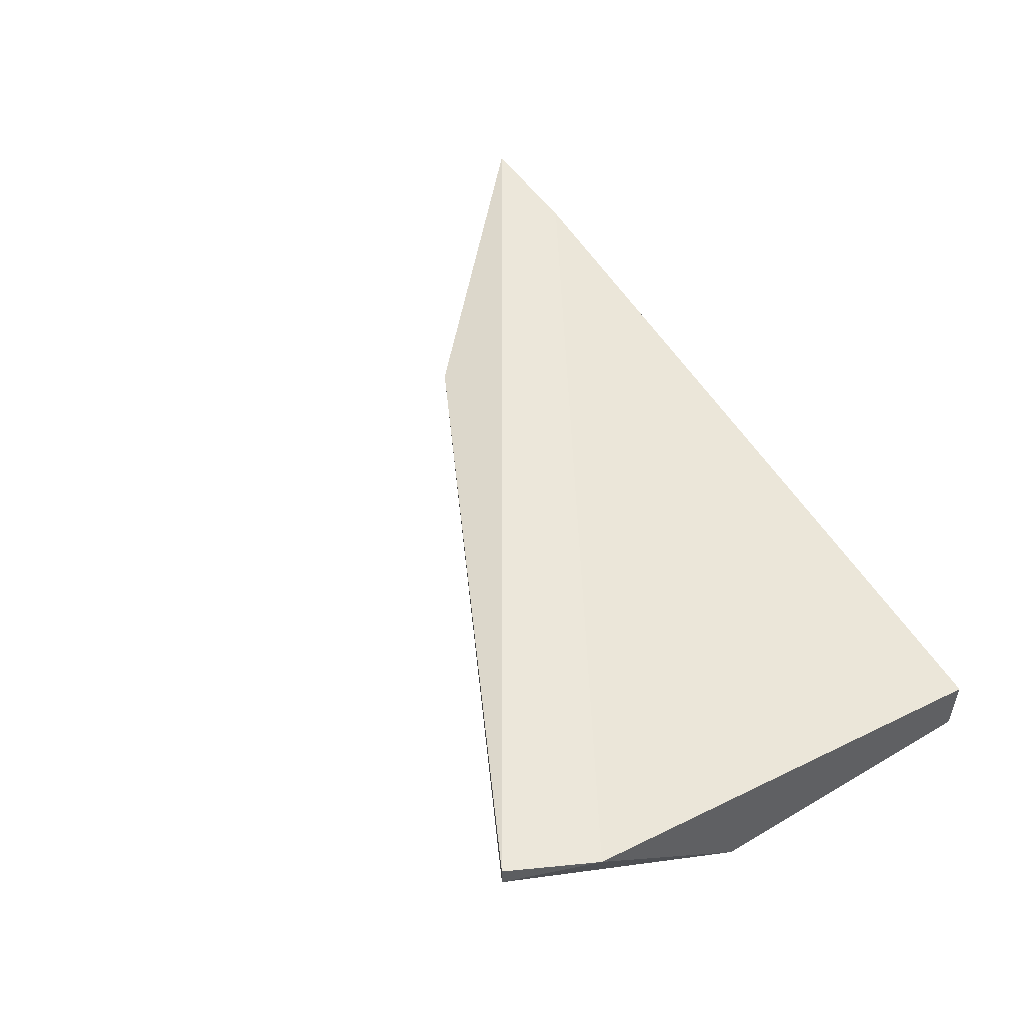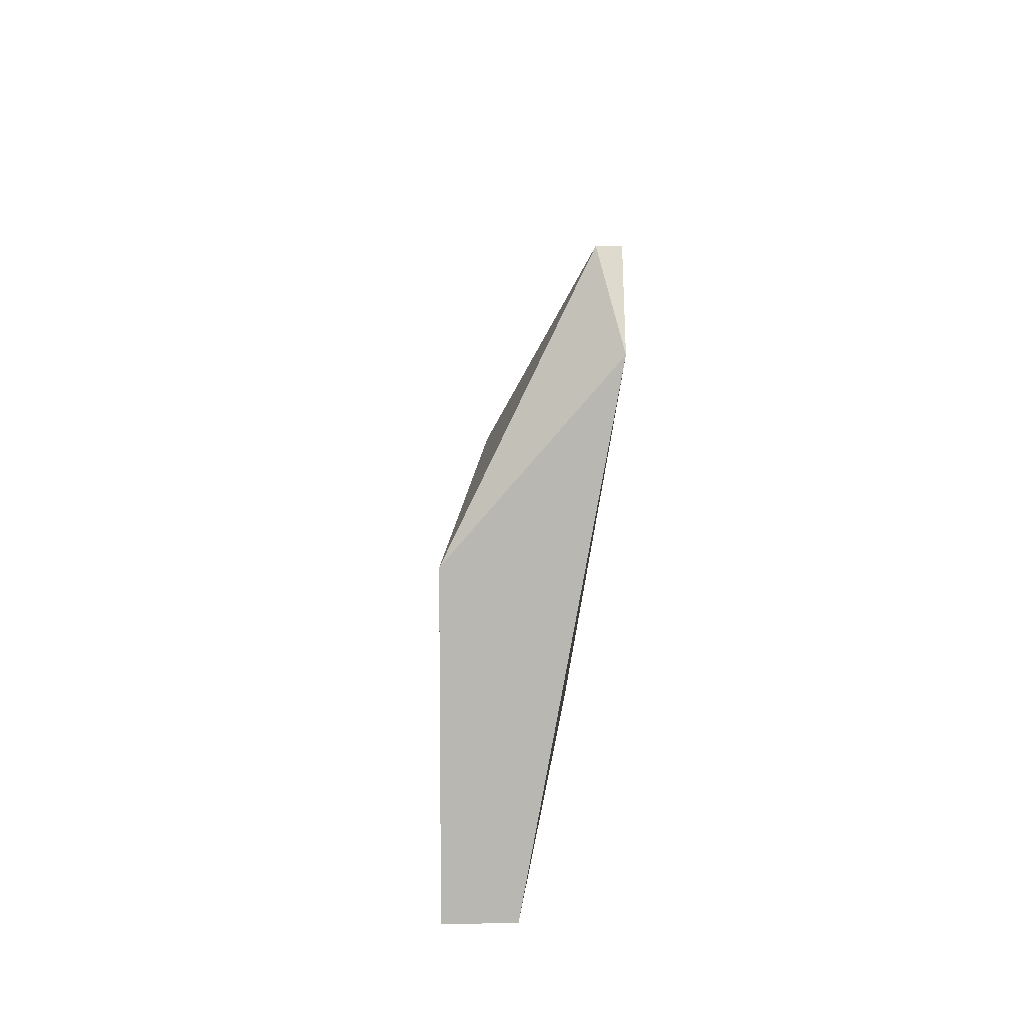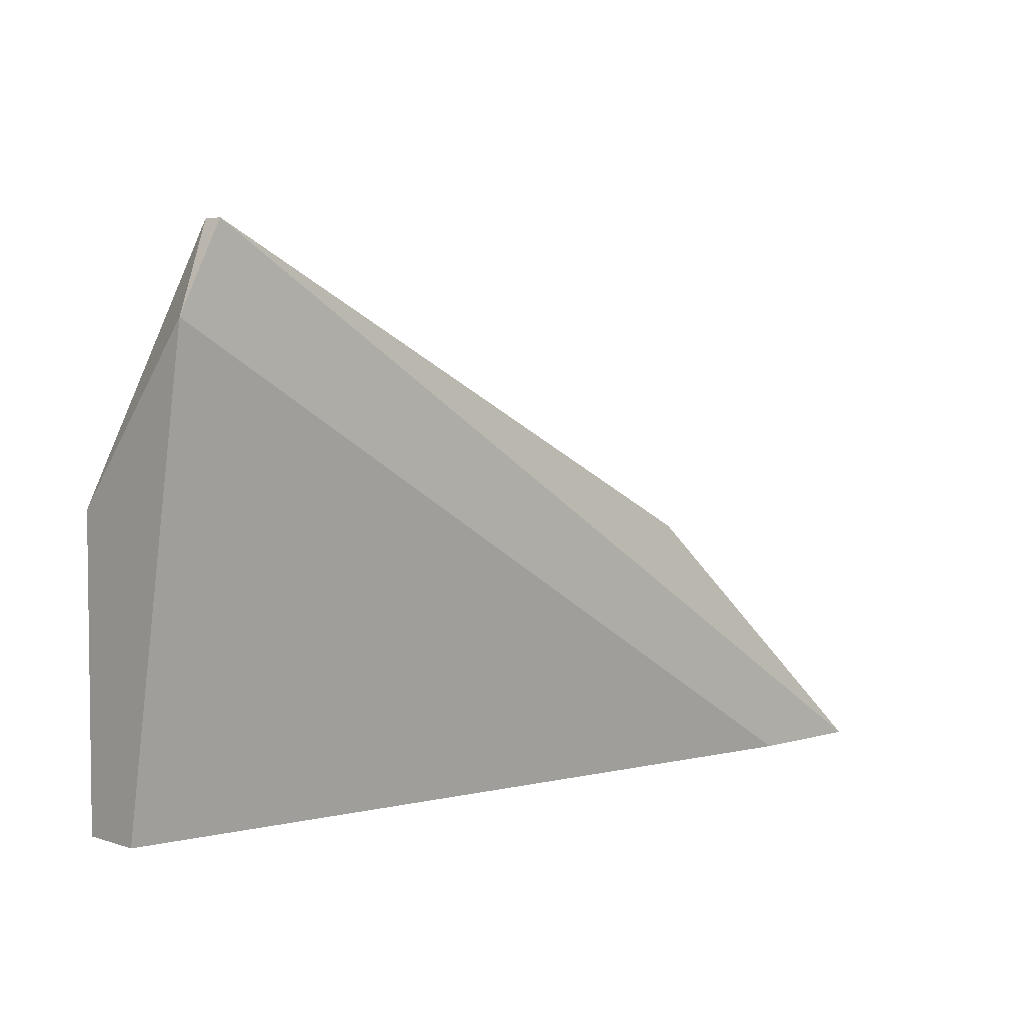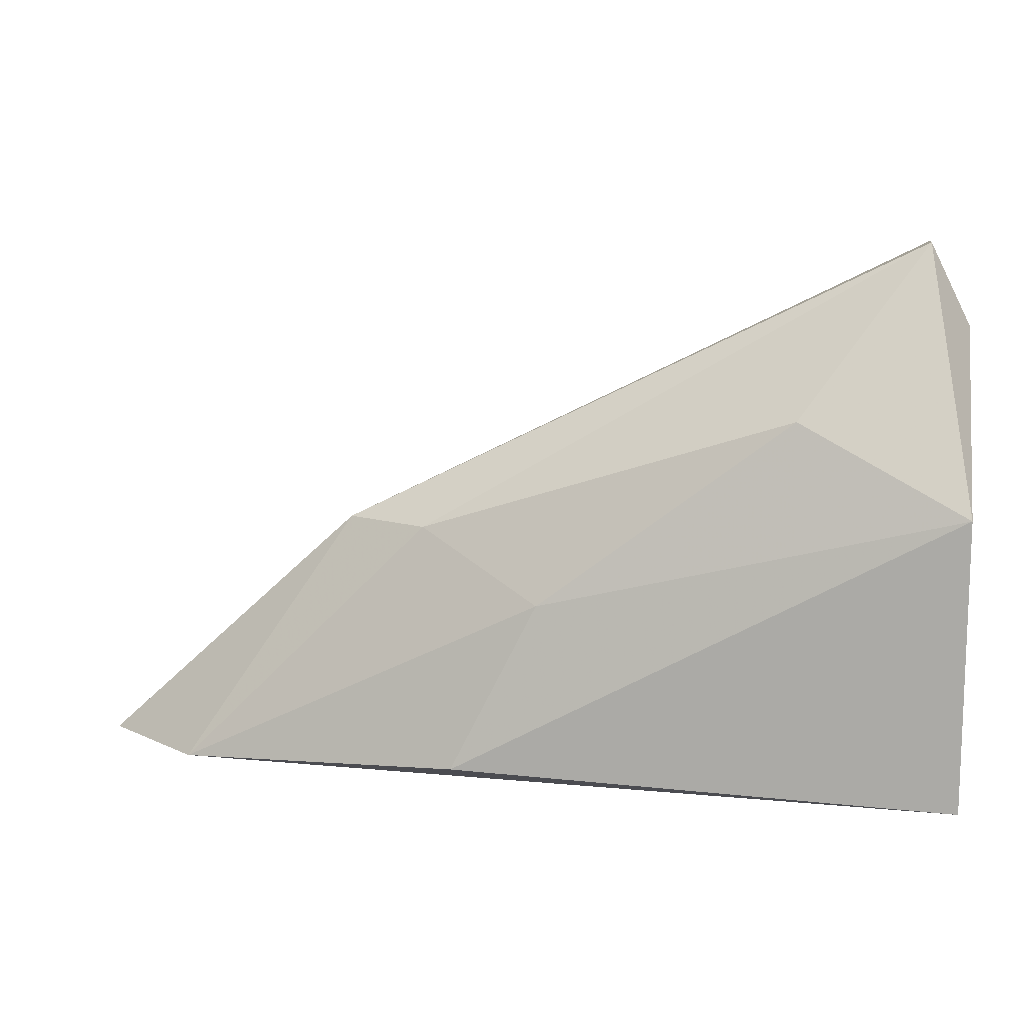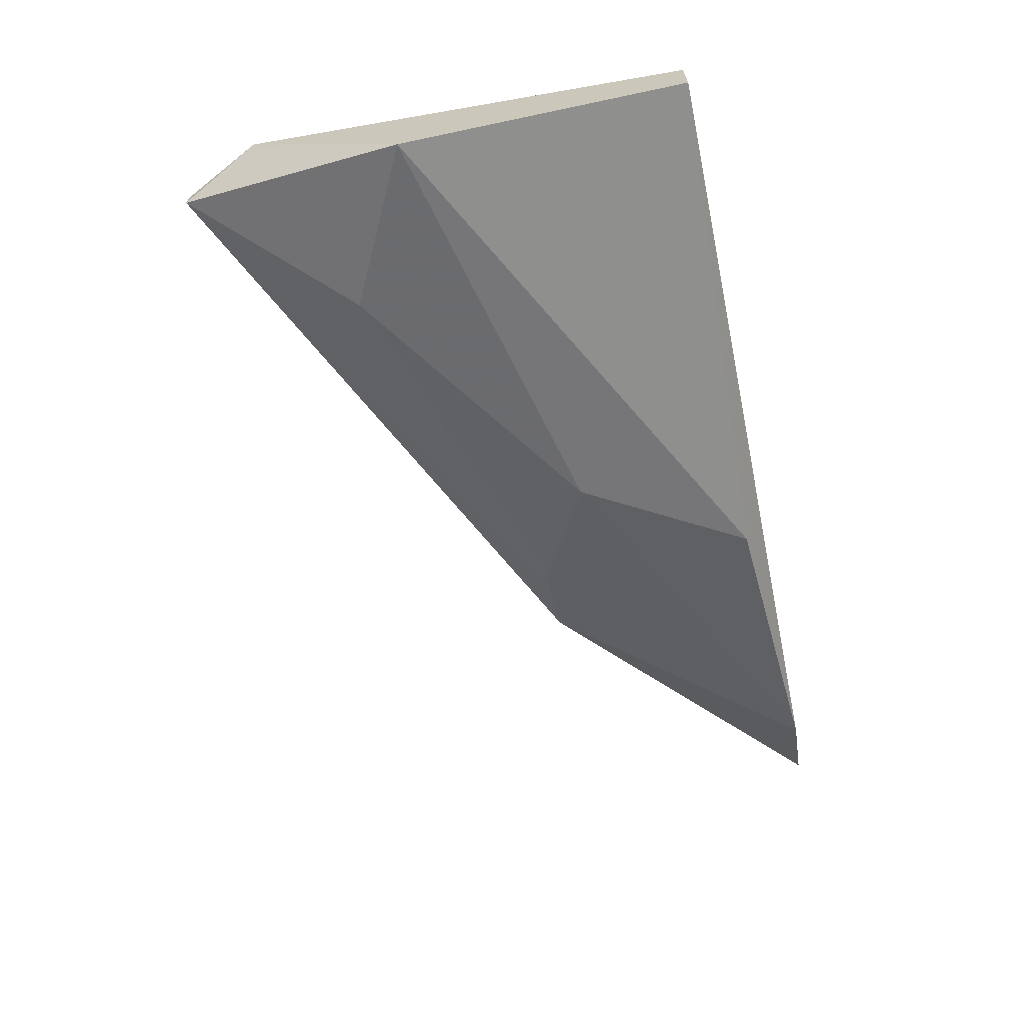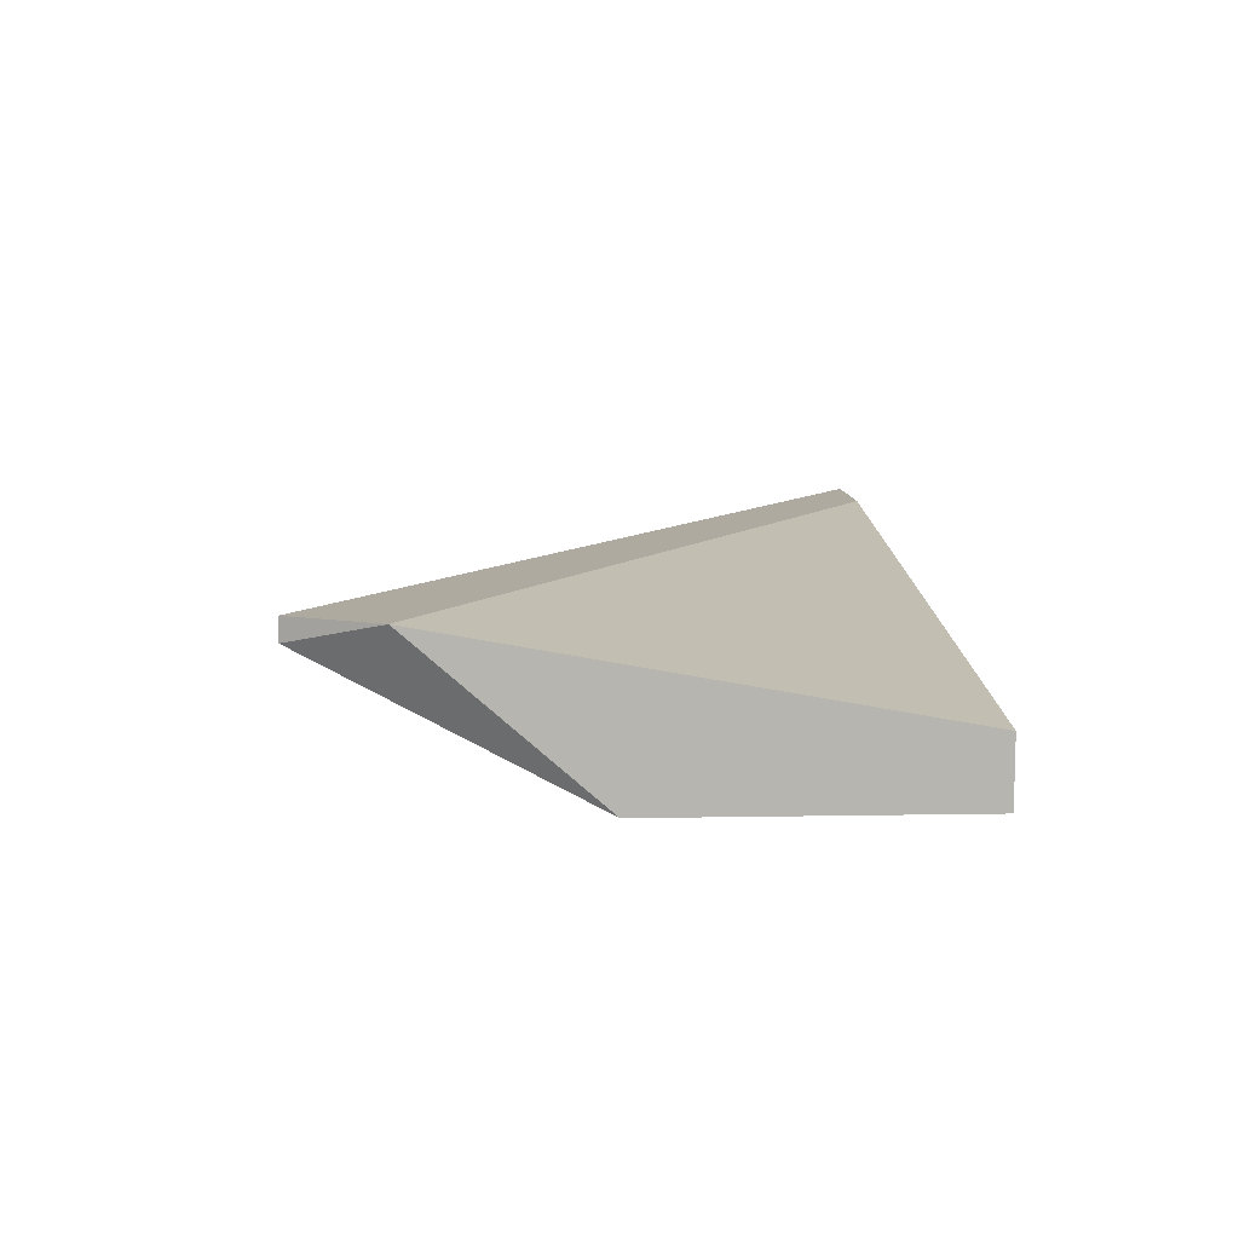
<metadata>
{"format":"obj","ext":"obj","renderer":"f3d","projection":"perspective","resolution":1024,"background":"white","views":[{"elev":50.8,"azim":-122.6,"up":"+Z"},{"elev":8.2,"azim":-92.0,"up":"+Y"},{"elev":4.2,"azim":-43.7,"up":"+Y"},{"elev":12.3,"azim":-171.7,"up":"+Y"},{"elev":-65.3,"azim":-78.0,"up":"+Z"},{"elev":9.5,"azim":-92.7,"up":"+Z"}]}
</metadata>
<code>
v 0.04539 0.06399 -0.001249
v 0.01862 0.08333 0.001726
v 0.01862 0.08333 0.000982
v 0.01713 0.06399 -0.001249
v 0.01713 0.0744 -0.003481
v 0.04911 0.06399 0.001726
v 0.01713 0.06399 -0.003481
v 0.03646 0.07292 -0.000506
v 0.03497 0.06473 -0.003481
v 0.01713 0.08035 0.001726
v 0.02308 0.07738 -0.001993
v 0.03944 0.07292 0.000982
v 0.04464 0.06399 0.001726
v 0.032 0.07069 -0.002737
f 3 2 12
f 5 11 14
f 9 5 14
f 1 9 14
f 6 10 13
f 10 4 13
f 4 6 13
f 1 8 12
f 8 3 12
f 2 6 12
f 6 1 12
f 8 1 14
f 3 8 11
f 6 2 10
f 5 3 11
f 11 8 14
f 1 4 7
f 4 5 7
f 4 1 6
f 7 5 9
f 2 3 10
f 5 4 10
f 3 5 10
f 1 7 9

</code>
